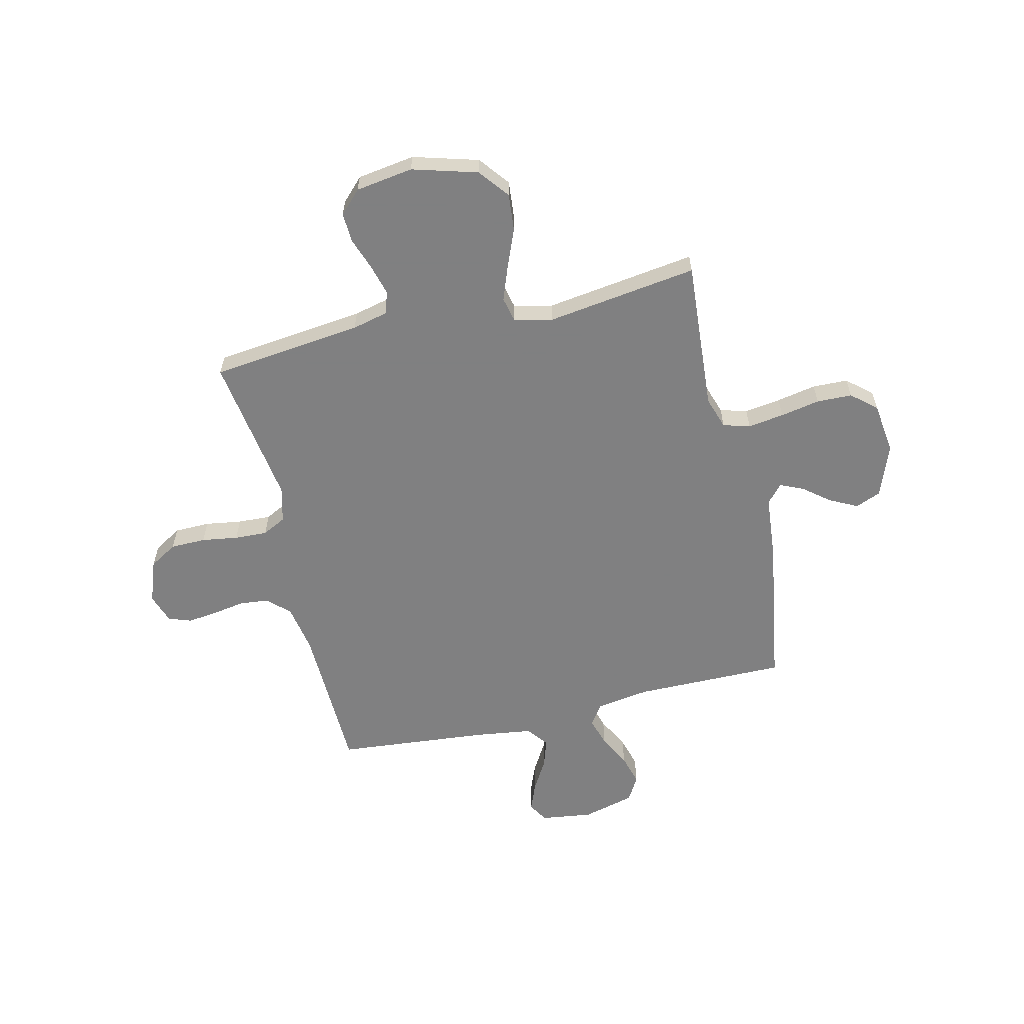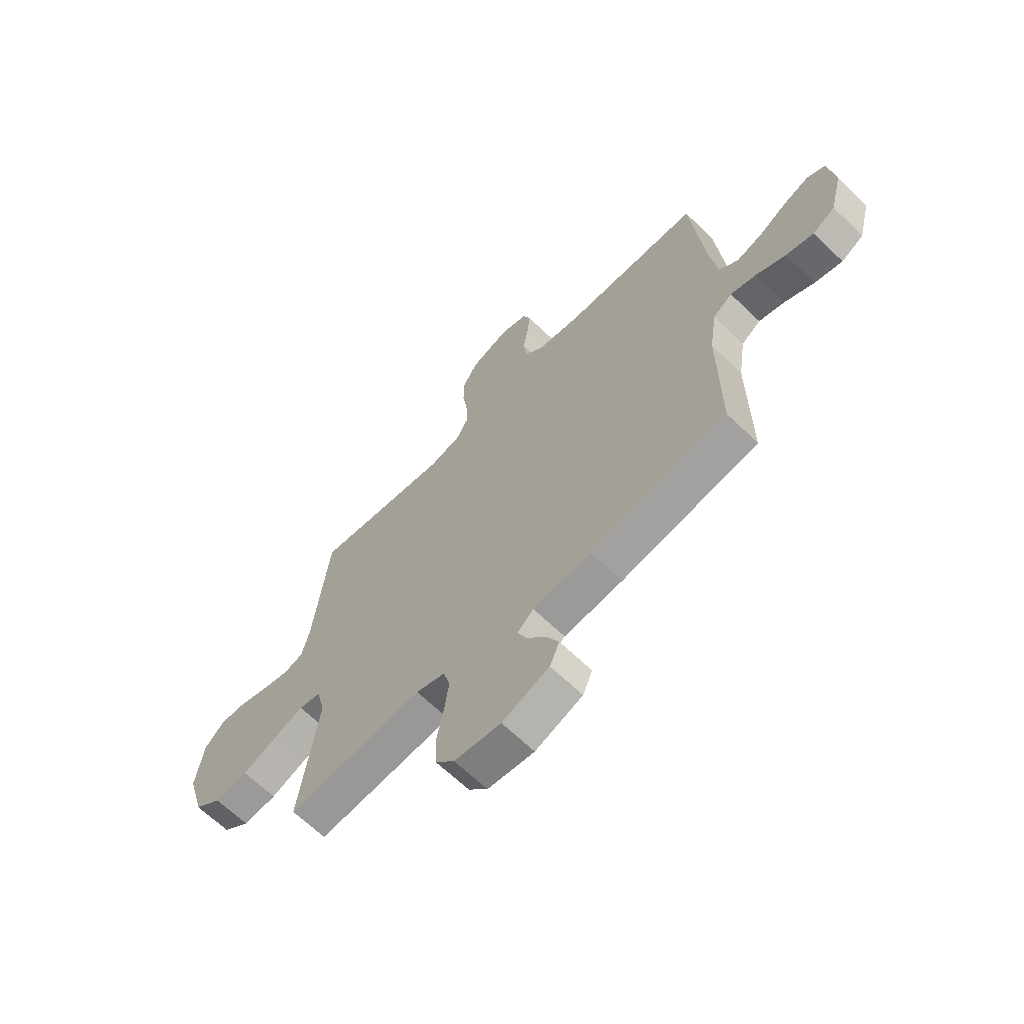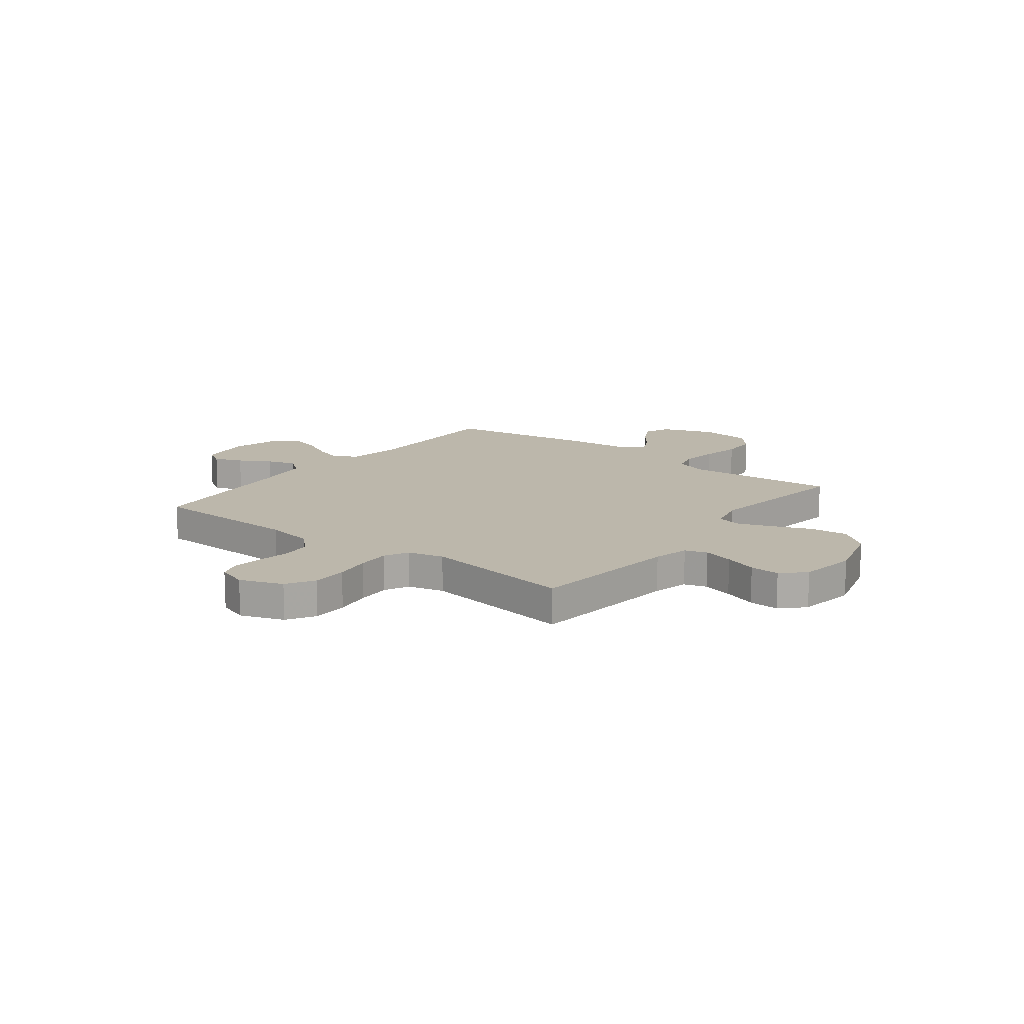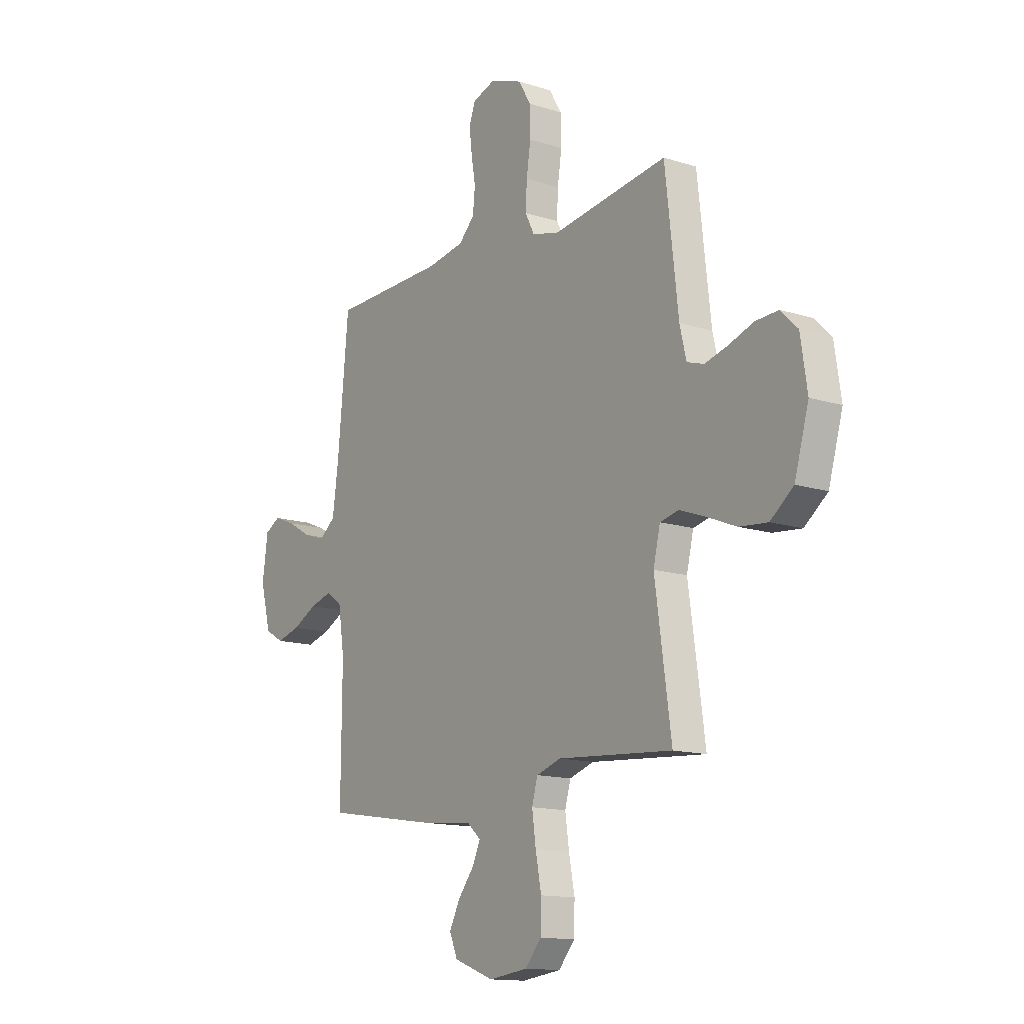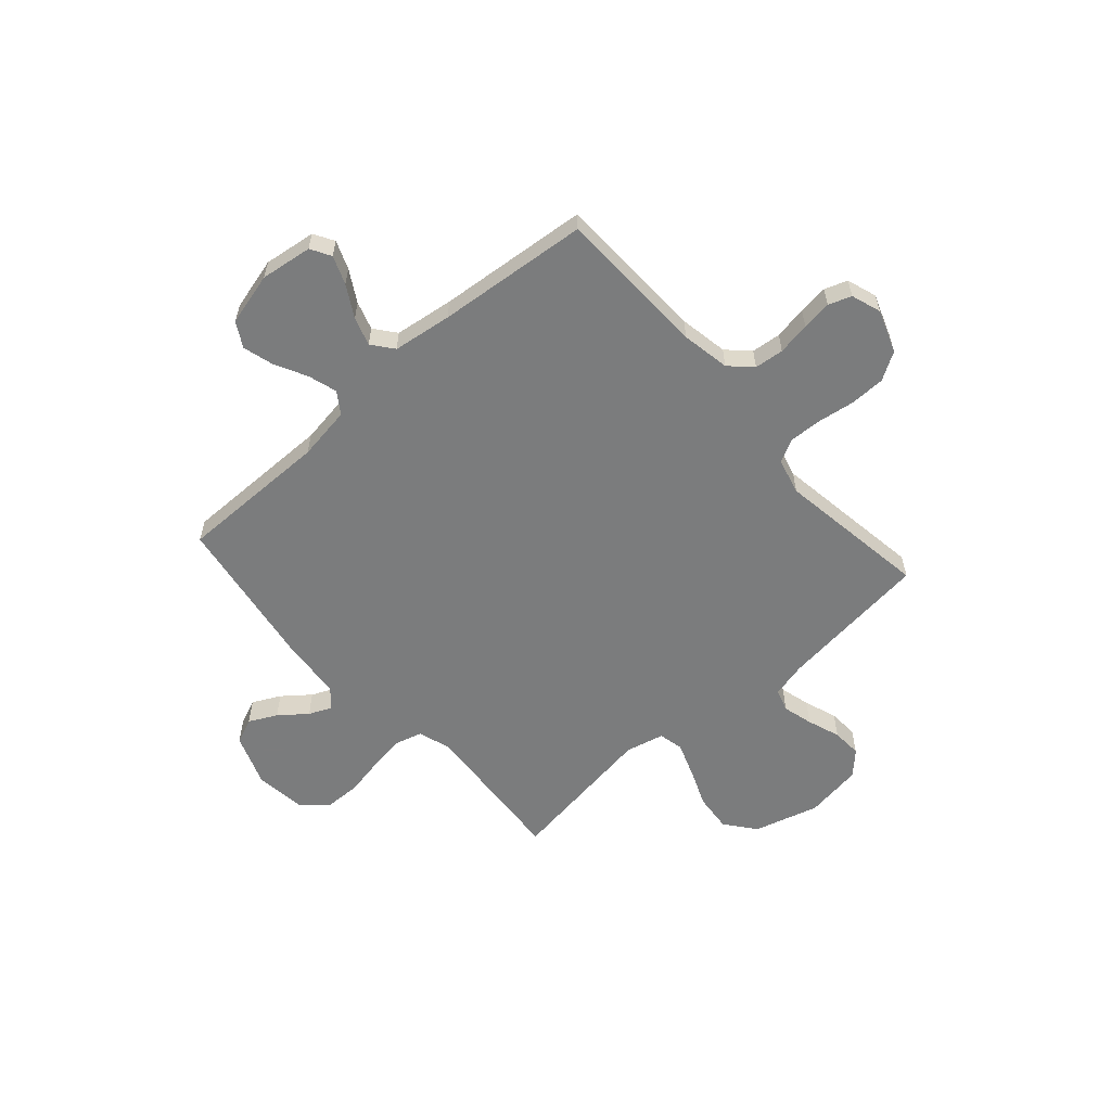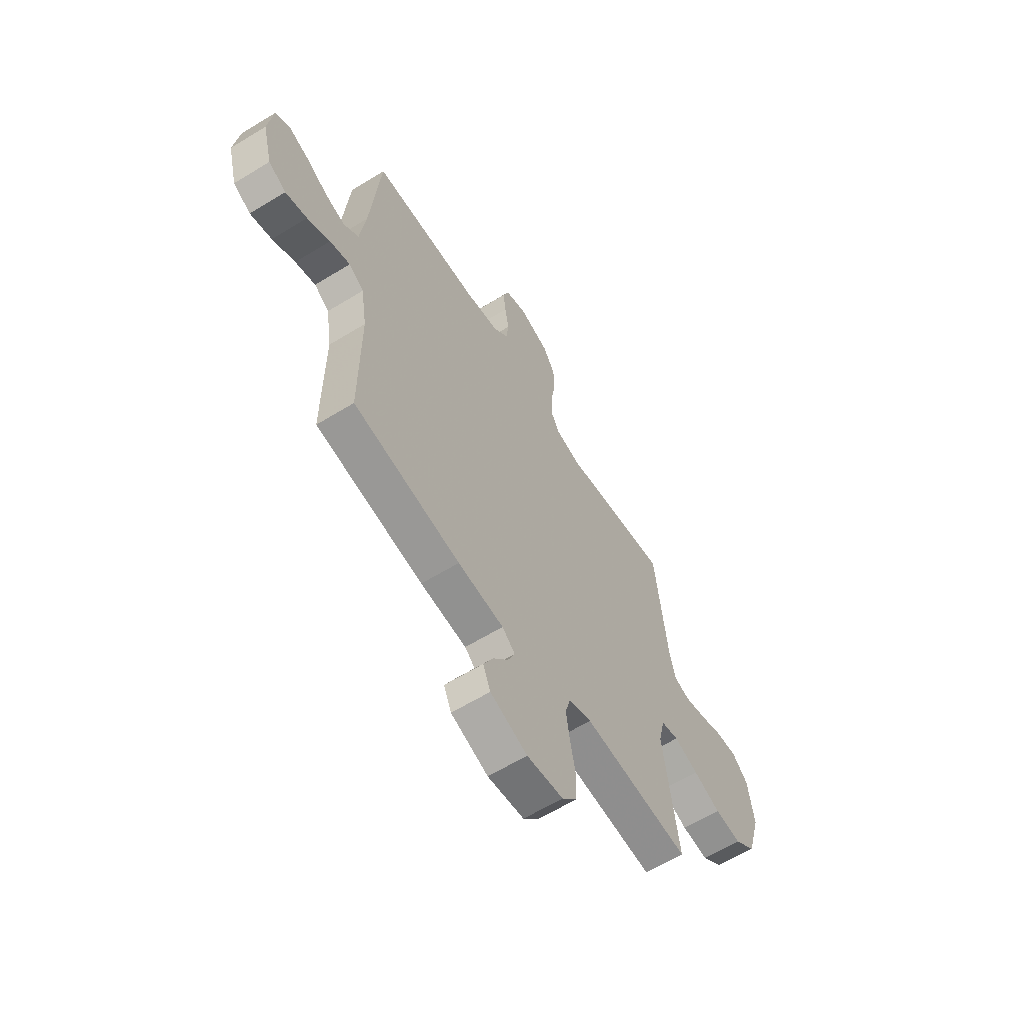
<metadata>
{"format":"obj","ext":"obj","renderer":"f3d","projection":"perspective","resolution":1024,"background":"white","views":[{"elev":-60.0,"azim":103.3,"up":"+Y"},{"elev":-65.3,"azim":-134.2,"up":"+Z"},{"elev":14.5,"azim":37.6,"up":"+Y"},{"elev":-13.7,"azim":54.5,"up":"+Z"},{"elev":-58.7,"azim":-48.4,"up":"+Y"},{"elev":-61.7,"azim":-58.0,"up":"+Z"}]}
</metadata>
<code>
v 0.5 0.07 -0.5
v 0.2 0.07 -0.478
v 0.136 0.07 -0.499
v 0.121 0.07 -0.552
v 0.131 0.07 -0.624
v 0.146 0.07 -0.702
v 0.144 0.07 -0.772
v 0.102 0.07 -0.821
v 0 0.07 -0.834
v -0.104 0.07 -0.795
v -0.125 0.07 -0.745
v -0.097 0.07 -0.69
v -0.055 0.07 -0.637
v -0.035 0.07 -0.592
v -0.071 0.07 -0.56
v -0.2 0.07 -0.548
v -0.5 0.07 -0.5
v -0.498 0.07 -0.2
v -0.514 0.07 -0.094
v -0.556 0.07 -0.065
v -0.613 0.07 -0.082
v -0.677 0.07 -0.115
v -0.738 0.07 -0.132
v -0.787 0.07 -0.104
v -0.814 0.07 0
v -0.8 0.07 0.103
v -0.76 0.07 0.126
v -0.704 0.07 0.104
v -0.642 0.07 0.068
v -0.586 0.07 0.05
v -0.544 0.07 0.083
v -0.528 0.07 0.2
v -0.5 0.07 0.5
v -0.2 0.07 0.508
v -0.104 0.07 0.525
v -0.063 0.07 0.567
v -0.057 0.07 0.625
v -0.068 0.07 0.69
v -0.075 0.07 0.749
v -0.059 0.07 0.794
v 0 0.07 0.814
v 0.085 0.07 0.783
v 0.118 0.07 0.728
v 0.119 0.07 0.658
v 0.108 0.07 0.586
v 0.105 0.07 0.521
v 0.129 0.07 0.474
v 0.2 0.07 0.456
v 0.5 0.07 0.5
v 0.534 0.07 0.2
v 0.551 0.07 0.129
v 0.595 0.07 0.115
v 0.655 0.07 0.131
v 0.72 0.07 0.154
v 0.779 0.07 0.157
v 0.823 0.07 0.114
v 0.84 0.07 0
v 0.803 0.07 -0.129
v 0.743 0.07 -0.176
v 0.669 0.07 -0.169
v 0.593 0.07 -0.138
v 0.525 0.07 -0.113
v 0.476 0.07 -0.124
v 0.458 0.07 -0.2
v 0.5 0 -0.5
v 0.2 0 -0.478
v 0.136 0 -0.499
v 0.121 0 -0.552
v 0.131 0 -0.624
v 0.146 0 -0.702
v 0.144 0 -0.772
v 0.102 0 -0.821
v 0 0 -0.834
v -0.104 0 -0.795
v -0.125 0 -0.745
v -0.097 0 -0.69
v -0.055 0 -0.637
v -0.035 0 -0.592
v -0.071 0 -0.56
v -0.2 0 -0.548
v -0.5 0 -0.5
v -0.498 0 -0.2
v -0.514 0 -0.094
v -0.556 0 -0.065
v -0.613 0 -0.082
v -0.677 0 -0.115
v -0.738 0 -0.132
v -0.787 0 -0.104
v -0.814 0 0
v -0.8 0 0.103
v -0.76 0 0.126
v -0.704 0 0.104
v -0.642 0 0.068
v -0.586 0 0.05
v -0.544 0 0.083
v -0.528 0 0.2
v -0.5 0 0.5
v -0.2 0 0.508
v -0.104 0 0.525
v -0.063 0 0.567
v -0.057 0 0.625
v -0.068 0 0.69
v -0.075 0 0.749
v -0.059 0 0.794
v 0 0 0.814
v 0.085 0 0.783
v 0.118 0 0.728
v 0.119 0 0.658
v 0.108 0 0.586
v 0.105 0 0.521
v 0.129 0 0.474
v 0.2 0 0.456
v 0.5 0 0.5
v 0.534 0 0.2
v 0.551 0 0.129
v 0.595 0 0.115
v 0.655 0 0.131
v 0.72 0 0.154
v 0.779 0 0.157
v 0.823 0 0.114
v 0.84 0 0
v 0.803 0 -0.129
v 0.743 0 -0.176
v 0.669 0 -0.169
v 0.593 0 -0.138
v 0.525 0 -0.113
v 0.476 0 -0.124
v 0.458 0 -0.2
f 59 60 61
f 58 59 61
f 57 58 61
f 56 57 61
f 55 56 61
f 54 55 61
f 53 54 61
f 52 53 61 62
f 51 52 62 63
f 48 49 50
f 50 51 63
f 48 50 63
f 47 48 63
f 43 44 45
f 42 43 45
f 41 42 45
f 40 41 45
f 39 40 45
f 38 39 45
f 37 38 45
f 36 37 45 46
f 35 36 46 47
f 32 33 34
f 47 63 64
f 35 47 64
f 34 35 64
f 32 34 64
f 31 32 64
f 27 28 29
f 26 27 29
f 25 26 29
f 24 25 29
f 23 24 29
f 22 23 29
f 21 22 29
f 20 21 29 30
f 15 16 17 18
f 15 18 19
f 14 15 19
f 11 12 13
f 10 11 13
f 9 10 13
f 8 9 13
f 7 8 13
f 6 7 13
f 5 6 13
f 4 5 13 14
f 3 4 14 19
f 64 1 2
f 31 64 2
f 30 31 2
f 20 30 2
f 19 20 2
f 2 3 19
f 125 124 123
f 125 123 122
f 125 122 121
f 125 121 120
f 125 120 119
f 125 119 118
f 125 118 117
f 126 125 117 116
f 127 126 116 115
f 114 113 112
f 127 115 114
f 127 114 112
f 127 112 111
f 109 108 107
f 109 107 106
f 109 106 105
f 109 105 104
f 109 104 103
f 109 103 102
f 109 102 101
f 110 109 101 100
f 111 110 100 99
f 98 97 96
f 128 127 111
f 128 111 99
f 128 99 98
f 128 98 96
f 128 96 95
f 93 92 91
f 93 91 90
f 93 90 89
f 93 89 88
f 93 88 87
f 93 87 86
f 93 86 85
f 94 93 85 84
f 82 81 80 79
f 83 82 79
f 83 79 78
f 77 76 75
f 77 75 74
f 77 74 73
f 77 73 72
f 77 72 71
f 77 71 70
f 77 70 69
f 78 77 69 68
f 83 78 68 67
f 66 65 128
f 66 128 95
f 66 95 94
f 66 94 84
f 66 84 83
f 83 67 66
f 1 65 66 2
f 2 66 67 3
f 3 67 68 4
f 4 68 69 5
f 5 69 70 6
f 6 70 71 7
f 7 71 72 8
f 8 72 73 9
f 9 73 74 10
f 10 74 75 11
f 11 75 76 12
f 12 76 77 13
f 13 77 78 14
f 14 78 79 15
f 15 79 80 16
f 16 80 81 17
f 17 81 82 18
f 18 82 83 19
f 19 83 84 20
f 20 84 85 21
f 21 85 86 22
f 22 86 87 23
f 23 87 88 24
f 24 88 89 25
f 25 89 90 26
f 26 90 91 27
f 27 91 92 28
f 28 92 93 29
f 29 93 94 30
f 30 94 95 31
f 31 95 96 32
f 32 96 97 33
f 33 97 98 34
f 34 98 99 35
f 35 99 100 36
f 36 100 101 37
f 37 101 102 38
f 38 102 103 39
f 39 103 104 40
f 40 104 105 41
f 41 105 106 42
f 42 106 107 43
f 43 107 108 44
f 44 108 109 45
f 45 109 110 46
f 46 110 111 47
f 47 111 112 48
f 48 112 113 49
f 49 113 114 50
f 50 114 115 51
f 51 115 116 52
f 52 116 117 53
f 53 117 118 54
f 54 118 119 55
f 55 119 120 56
f 56 120 121 57
f 57 121 122 58
f 58 122 123 59
f 59 123 124 60
f 60 124 125 61
f 61 125 126 62
f 62 126 127 63
f 63 127 128 64
f 64 128 65 1

</code>
